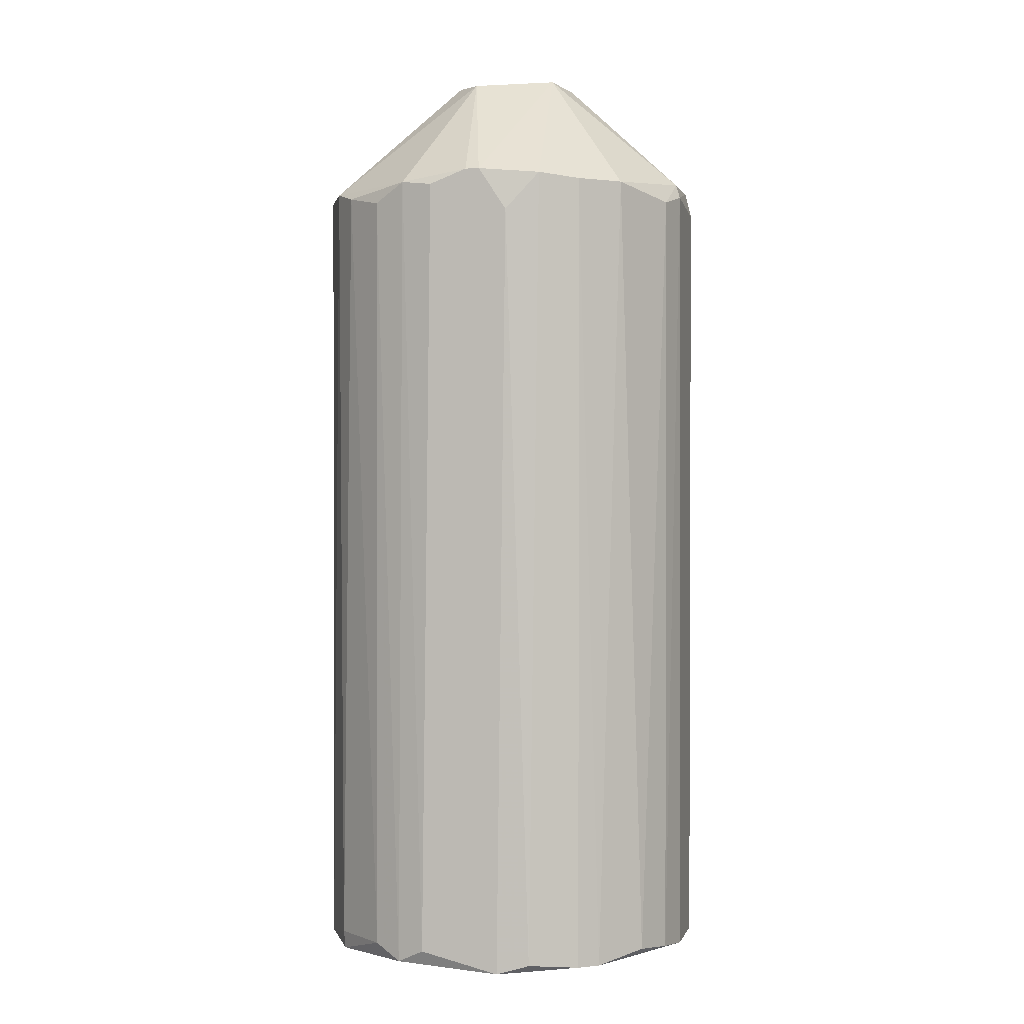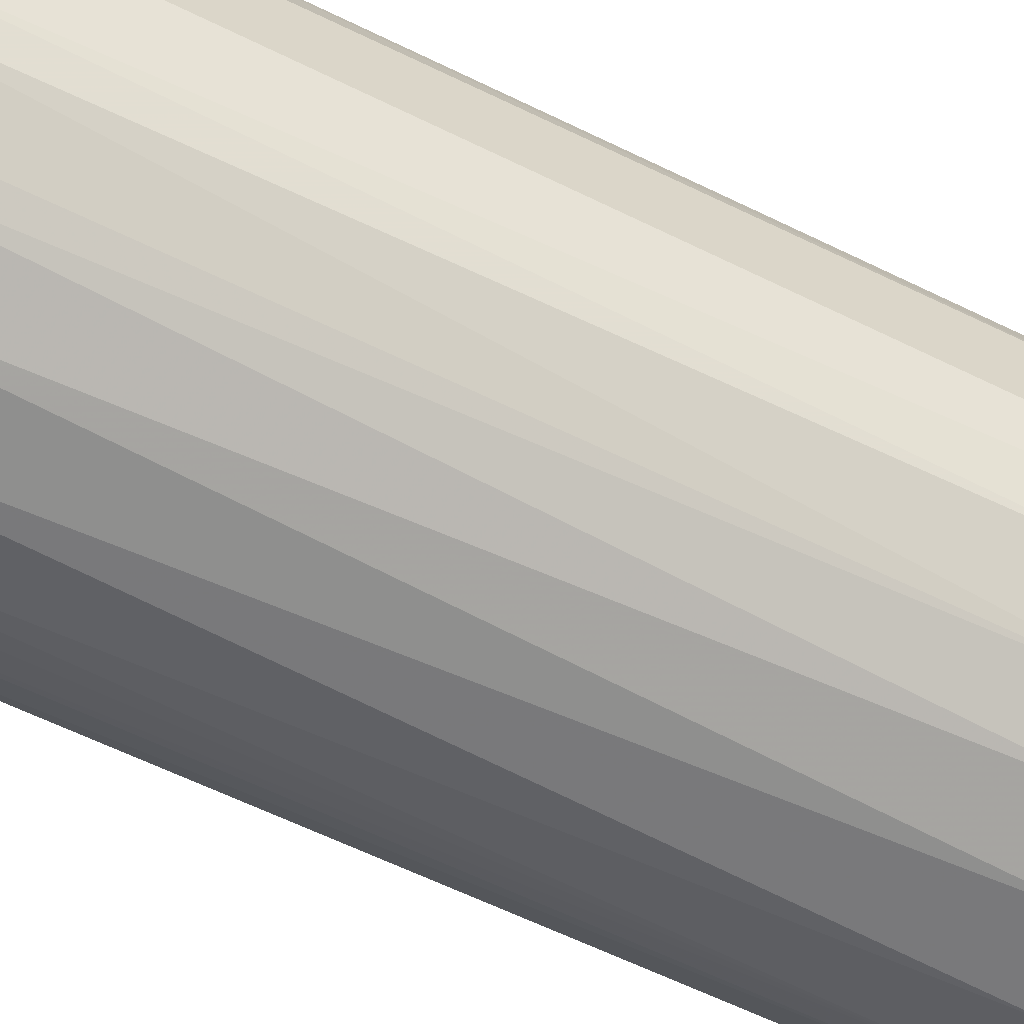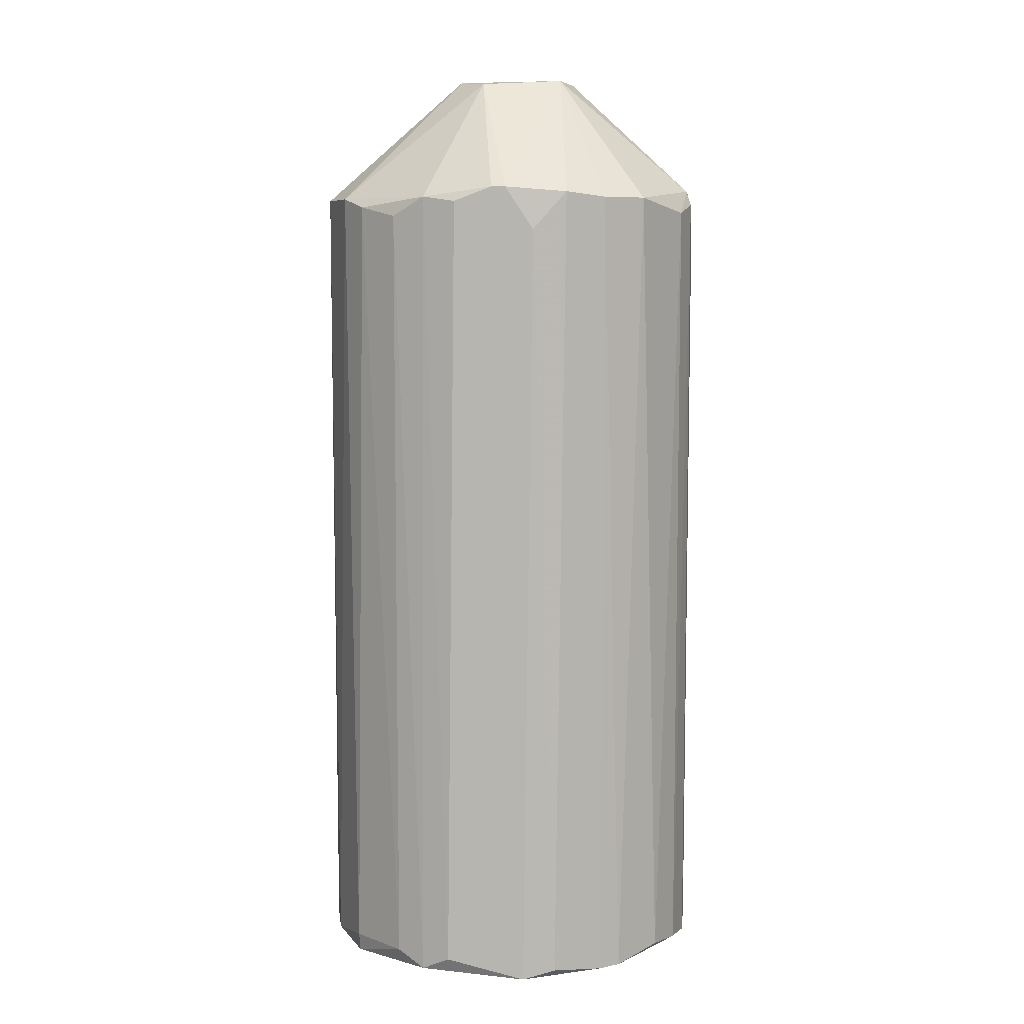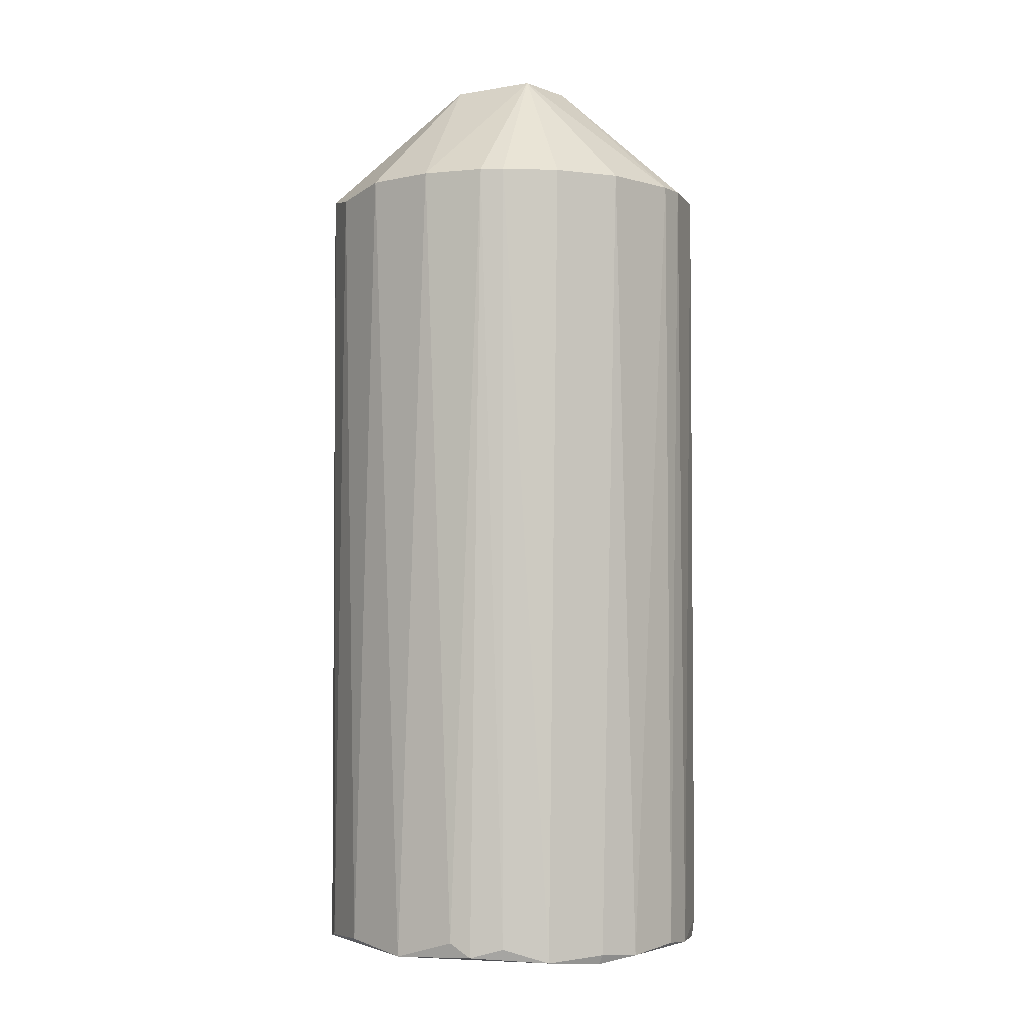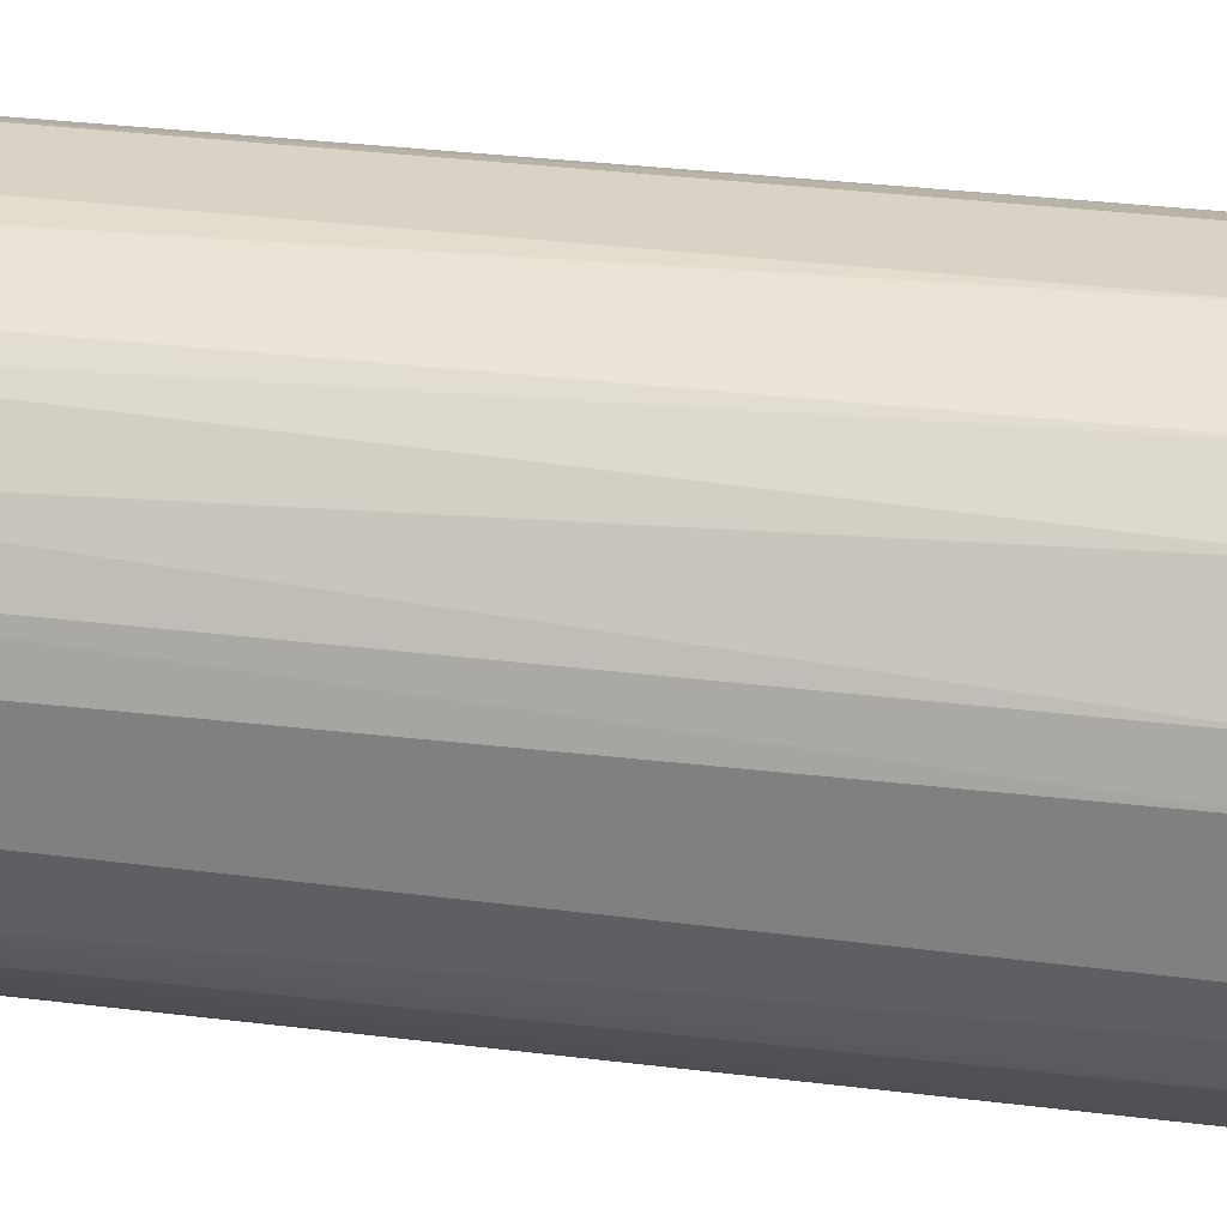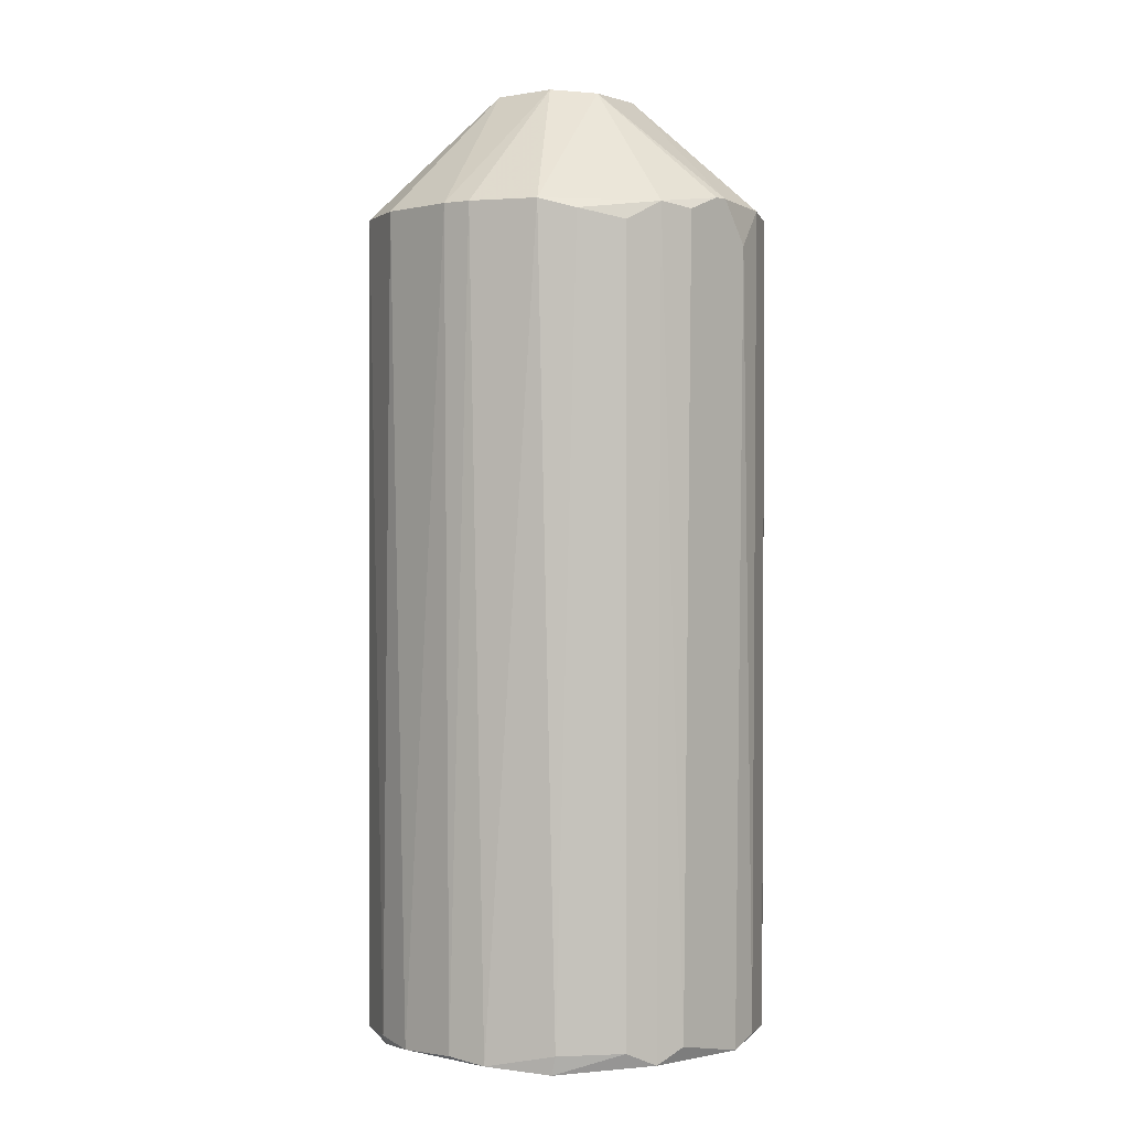
<metadata>
{"format":"obj","ext":"obj","renderer":"f3d","projection":"perspective","resolution":1024,"background":"white","views":[{"elev":0.8,"azim":14.0,"up":"+Y"},{"elev":-61.5,"azim":63.4,"up":"+Z"},{"elev":7.5,"azim":6.1,"up":"+Y"},{"elev":-2.8,"azim":-138.1,"up":"+Y"},{"elev":28.0,"azim":101.1,"up":"+Z"},{"elev":1.8,"azim":-47.3,"up":"+Y"}]}
</metadata>
<code>
o convex_0
v -0.03636 -0.8926 -0.3856
v 0.02628 0.6758 0.3673
v -0.000545 0.6758 0.3673
v 0.06217 -0.9016 0.3673
v 0.3759 0.6308 -0.08075
v -0.368 0.6576 -0.1076
v -0.359 -0.8925 0.1253
v 0.3759 -0.8925 0.06252
v 0.03527 0.6578 -0.3856
v 0.2414 -0.8925 -0.3049
v 0.2862 0.6576 0.2507
v -0.2694 0.6398 0.2687
v -0.3053 -0.8925 -0.2421
v 0.08008 0.8999 -0.08974
v -0.2067 0.6576 -0.3317
v -0.1439 -0.8926 0.3493
v 0.2414 0.6576 -0.3049
v 0.2145 -0.8925 0.3135
v -0.09908 0.8999 0.04461
v 0.34 -0.8835 -0.1883
v -0.368 0.6576 0.09841
v -0.377 -0.8925 -0.06284
v 0.3759 0.6488 0.07151
v 0.1428 0.6668 0.3493
v 0.107 0.8999 0.07151
v 0.3221 -0.8745 0.2059
v -0.2963 -0.8655 0.2418
v 0.09799 -0.8747 -0.3766
v -0.1888 -0.8835 -0.3407
v -0.135 0.6578 0.3493
v -0.1081 0.8999 -0.08075
v 0.3221 0.6576 -0.2152
v -0.09908 0.6578 -0.3766
v -0.3142 0.6576 -0.2242
v 0.1518 0.6398 -0.3586
v 0.3759 -0.8925 -0.07183
v -0.09016 -0.8657 0.3673
v -0.3142 0.6576 0.2149
v -0.3501 -0.9016 -0.1435
v 0.2952 -0.9016 -0.2421
v 0.3579 0.6308 0.1342
v -0.04535 0.8909 0.1163
v -0.377 0.6576 0.04461
v 0.3669 0.6758 -0.06284
v -0.359 -0.8835 -0.1435
v -0.377 -0.8835 0.0536
v -0.1977 -0.8655 0.3225
v 0.03527 0.8909 -0.1345
v 0.2145 0.6576 0.3135
v 0.1249 -0.8836 0.3583
v 0.3131 -0.8925 -0.2332
v 0.2056 -0.8835 -0.3317
v -0.1977 0.6218 0.3225
v -0.2425 0.6576 -0.3048
v 0.3579 -0.8835 0.1342
v -0.1529 -0.8565 -0.3587
v 0.08008 0.595 0.3673
v 0.2504 -0.8925 0.2866
v 0.1249 0.8999 -0.03594
v -0.2963 -0.9016 0.2328
v -0.07225 0.6488 0.3673
v -0.2425 -0.8655 -0.3048
v 0.3669 0.6758 0.06252
v 0.3579 0.6488 -0.1435
f 32 44 64
f 2 3 4
f 8 5 23
f 14 19 25
f 2 24 25
f 1 9 28
f 1 13 29
f 19 14 31
f 17 14 32
f 9 1 33
f 15 31 33
f 6 31 34
f 9 17 35
f 28 9 35
f 5 8 36
f 4 3 37
f 16 4 37
f 30 16 37
f 21 7 38
f 19 21 38
f 7 27 38
f 27 12 38
f 12 30 38
f 13 1 39
f 7 22 39
f 8 4 40
f 1 10 40
f 36 8 40
f 4 39 40
f 39 1 40
f 11 26 41
f 3 2 42
f 2 25 42
f 25 19 42
f 30 3 42
f 19 38 42
f 38 30 42
f 21 19 43
f 6 22 43
f 31 6 43
f 19 31 43
f 23 5 44
f 22 6 45
f 6 34 45
f 34 13 45
f 13 39 45
f 39 22 45
f 7 21 46
f 22 7 46
f 21 43 46
f 43 22 46
f 12 27 47
f 17 9 48
f 14 17 48
f 31 14 48
f 9 33 48
f 33 31 48
f 11 25 49
f 25 24 49
f 4 18 50
f 18 49 50
f 49 24 50
f 10 17 51
f 17 32 51
f 32 20 51
f 20 36 51
f 40 10 51
f 36 40 51
f 10 1 52
f 17 10 52
f 1 28 52
f 35 17 52
f 28 35 52
f 16 30 53
f 30 12 53
f 47 16 53
f 12 47 53
f 31 15 54
f 13 34 54
f 34 31 54
f 8 23 55
f 23 41 55
f 41 26 55
f 1 29 56
f 29 15 56
f 33 1 56
f 15 33 56
f 2 4 57
f 24 2 57
f 4 50 57
f 50 24 57
f 4 8 58
f 18 4 58
f 26 11 58
f 11 49 58
f 49 18 58
f 8 55 58
f 55 26 58
f 14 25 59
f 32 14 59
f 44 32 59
f 4 16 60
f 27 7 60
f 39 4 60
f 7 39 60
f 16 47 60
f 47 27 60
f 3 30 61
f 37 3 61
f 30 37 61
f 29 13 62
f 15 29 62
f 13 54 62
f 54 15 62
f 25 11 63
f 41 23 63
f 11 41 63
f 23 44 63
f 59 25 63
f 44 59 63
f 20 32 64
f 5 36 64
f 36 20 64
f 44 5 64

</code>
